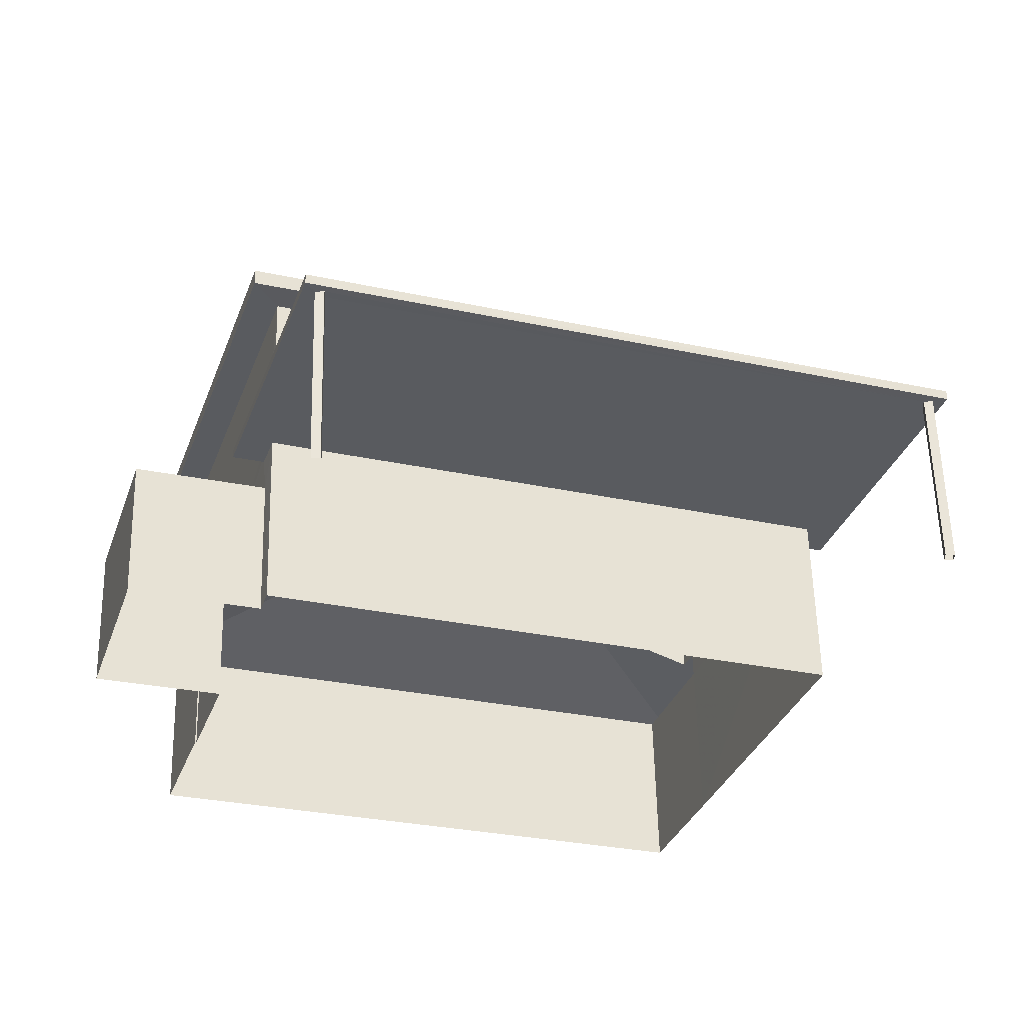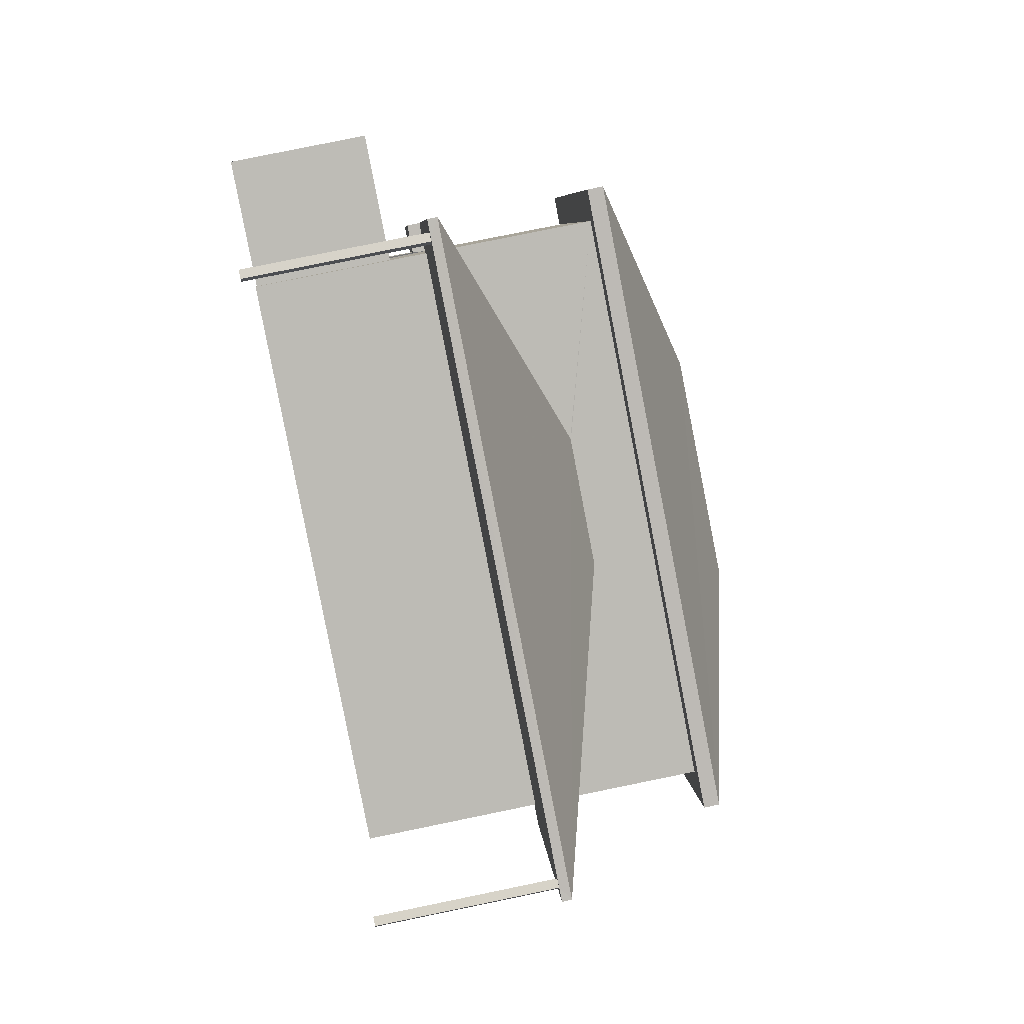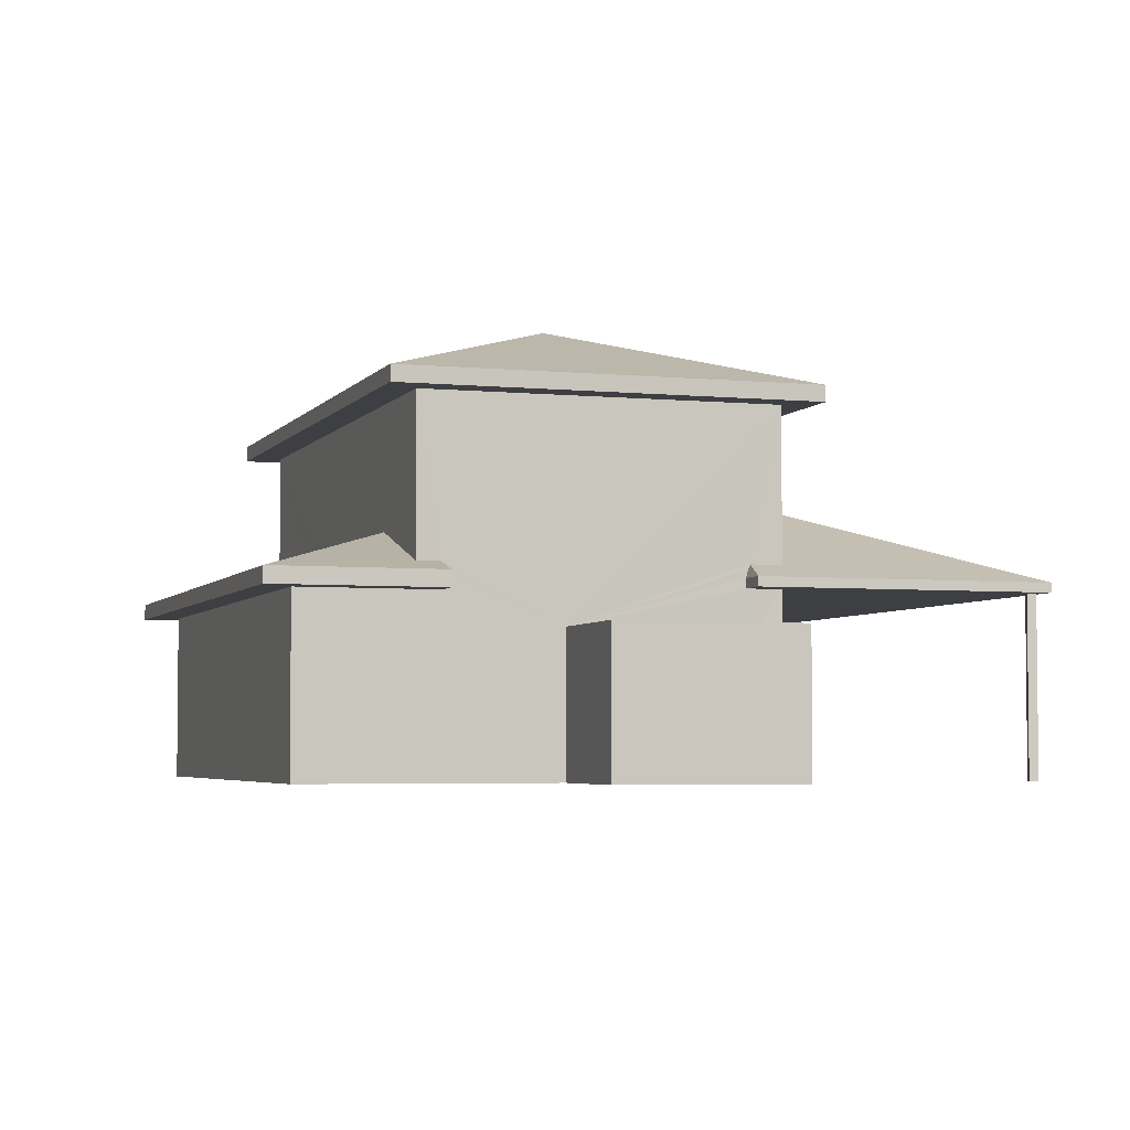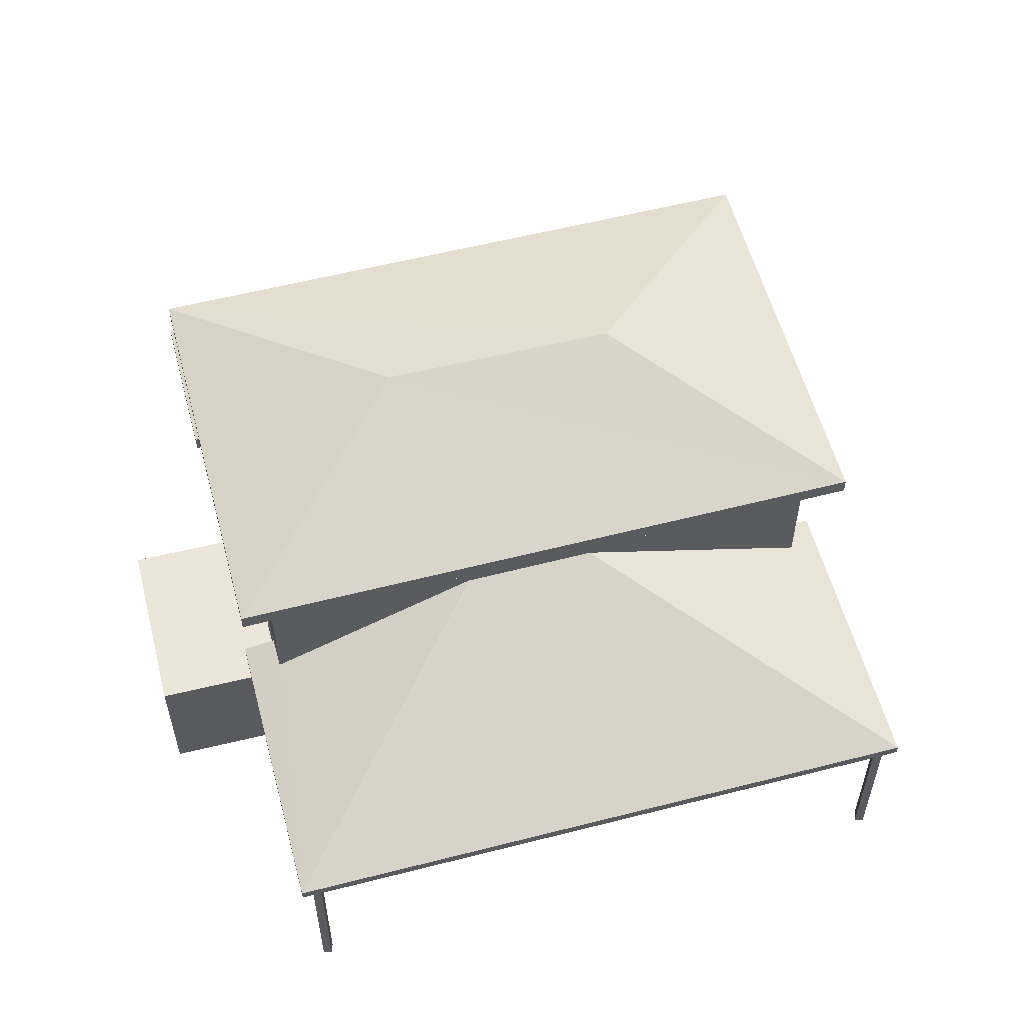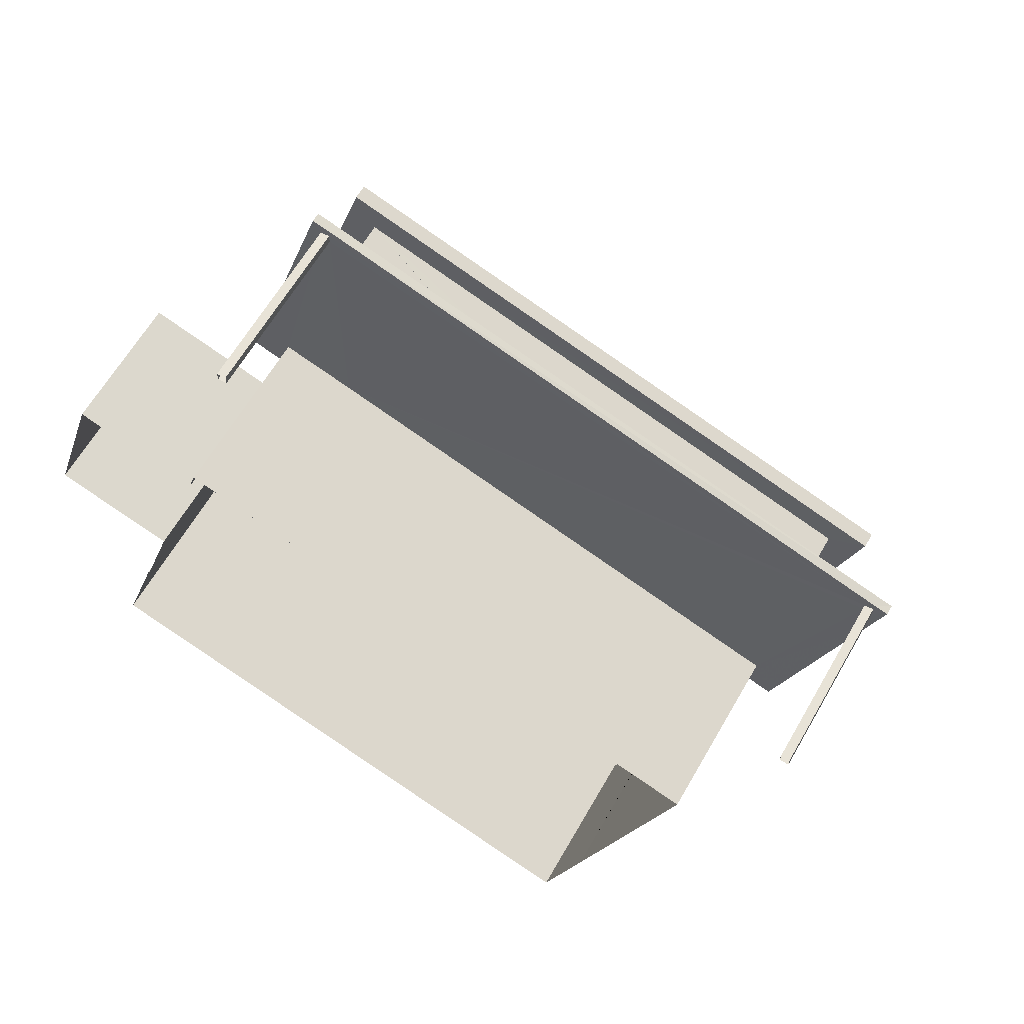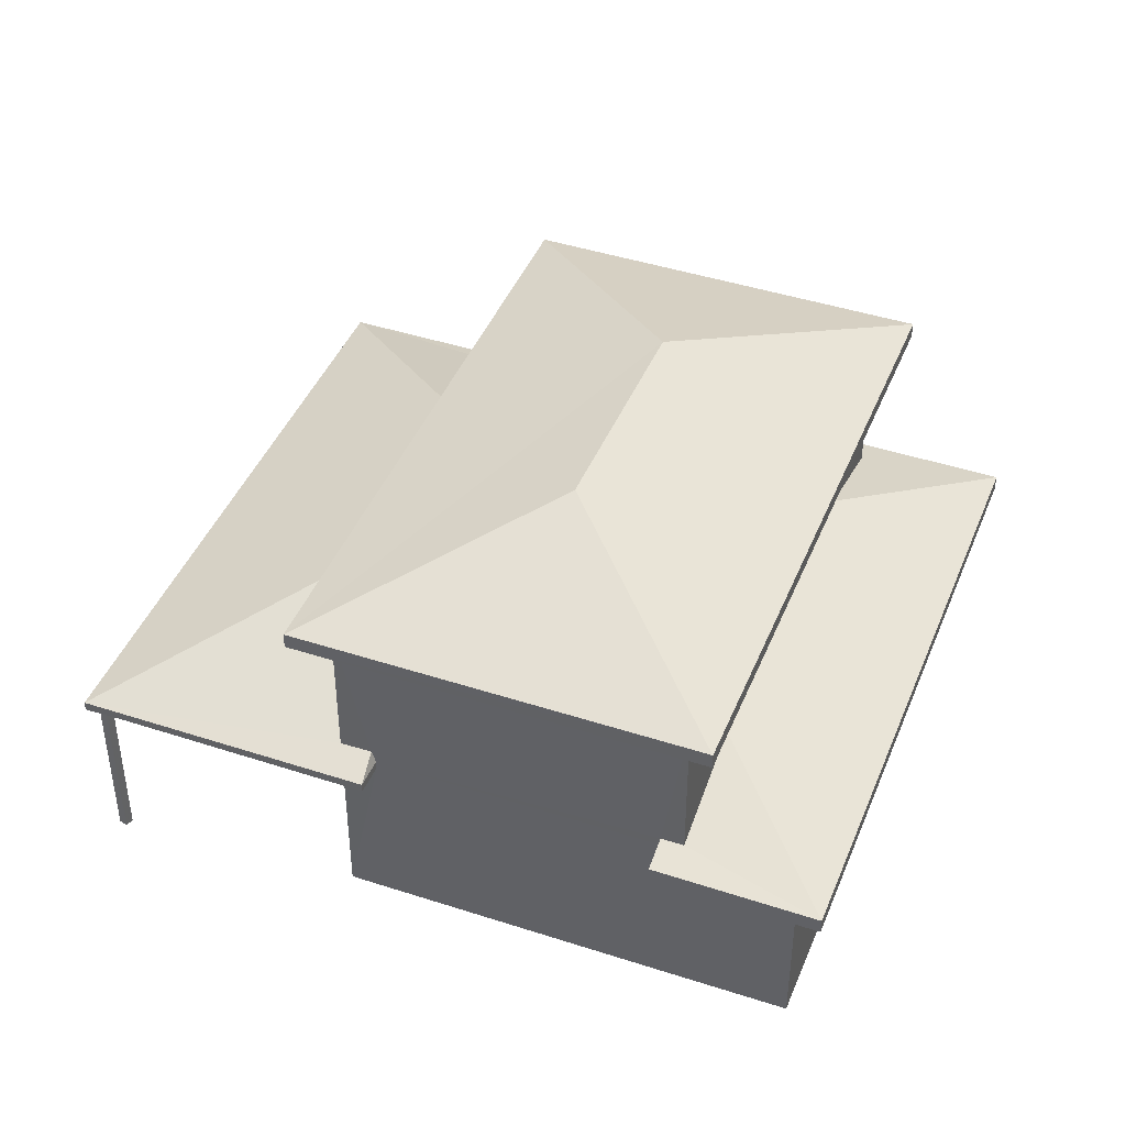
<metadata>
{"format":"obj","ext":"obj","renderer":"f3d","projection":"perspective","resolution":1024,"background":"white","views":[{"elev":57.7,"azim":178.7,"up":"+Y"},{"elev":78.4,"azim":-101.6,"up":"+Y"},{"elev":-4.1,"azim":90.2,"up":"+Z"},{"elev":57.0,"azim":-176.6,"up":"+Z"},{"elev":61.7,"azim":-150.4,"up":"+Y"},{"elev":43.3,"azim":-50.5,"up":"+Z"}]}
</metadata>
<code>
v -8.897e+04 -1.006e+05 1.83
v -8.897e+04 -1.006e+05 1.83
v -8.897e+04 -1.006e+05 1.83
v -8.897e+04 -1.006e+05 1.83
v -8.898e+04 -1.006e+05 1.831
v -8.898e+04 -1.006e+05 1.831
v -8.898e+04 -1.006e+05 1.831
v -8.898e+04 -1.006e+05 1.831
v -8.897e+04 -1.006e+05 1.831
v -8.897e+04 -1.006e+05 1.831
v -8.898e+04 -1.006e+05 1.832
v -8.897e+04 -1.007e+05 1.833
v -8.897e+04 -1.007e+05 1.833
v -8.897e+04 -1.006e+05 1.831
v -8.896e+04 -1.006e+05 1.83
v -8.896e+04 -1.006e+05 1.831
v -8.897e+04 -1.007e+05 1.833
v -8.896e+04 -1.006e+05 1.832
v -8.896e+04 -1.006e+05 1.832
v -8.896e+04 -1.006e+05 1.832
v -8.898e+04 -1.006e+05 4.633
v -8.898e+04 -1.006e+05 4.633
v -8.898e+04 -1.006e+05 4.633
v -8.897e+04 -1.006e+05 4.632
v -8.898e+04 -1.006e+05 4.633
v -8.898e+04 -1.006e+05 4.633
v -8.898e+04 -1.006e+05 4.633
v -8.897e+04 -1.006e+05 4.633
v -8.898e+04 -1.006e+05 4.634
v -8.898e+04 -1.006e+05 4.634
v -8.897e+04 -1.006e+05 4.632
v -8.897e+04 -1.006e+05 4.632
v -8.898e+04 -1.006e+05 4.634
v -8.897e+04 -1.006e+05 7.342
v -8.896e+04 -1.006e+05 7.344
v -8.896e+04 -1.006e+05 7.344
v -8.897e+04 -1.006e+05 7.343
v -8.897e+04 -1.007e+05 7.345
v -8.898e+04 -1.006e+05 7.344
v -8.897e+04 -1.007e+05 7.345
v -8.898e+04 -1.006e+05 7.344
v -8.897e+04 -1.007e+05 4.53
v -8.897e+04 -1.007e+05 4.53
v -8.897e+04 -1.007e+05 4.53
v -8.897e+04 -1.007e+05 4.53
v -8.896e+04 -1.006e+05 4.529
v -8.896e+04 -1.006e+05 4.529
v -8.896e+04 -1.006e+05 4.529
v -8.897e+04 -1.007e+05 4.53
v -8.896e+04 -1.006e+05 4.529
v -8.897e+04 -1.006e+05 4.633
v -8.897e+04 -1.006e+05 4.632
v -8.897e+04 -1.006e+05 4.632
v -8.897e+04 -1.006e+05 4.633
v -8.897e+04 -1.006e+05 4.633
v -8.897e+04 -1.006e+05 4.632
v -8.898e+04 -1.006e+05 4.633
v -8.897e+04 -1.006e+05 4.916
v -8.897e+04 -1.006e+05 4.783
v -8.897e+04 -1.006e+05 4.783
v -8.896e+04 -1.006e+05 7.594
v -8.897e+04 -1.006e+05 8.694
v -8.897e+04 -1.007e+05 7.595
v -8.896e+04 -1.006e+05 4.779
v -8.896e+04 -1.006e+05 4.931
v -8.896e+04 -1.006e+05 4.779
v -8.897e+04 -1.006e+05 5.469
v -8.896e+04 -1.006e+05 4.93
v -8.897e+04 -1.006e+05 4.782
v -8.897e+04 -1.006e+05 6.357
v -8.897e+04 -1.006e+05 6.357
v -8.898e+04 -1.006e+05 4.783
v -8.897e+04 -1.006e+05 6.356
v -8.897e+04 -1.006e+05 5.47
v -8.897e+04 -1.007e+05 4.78
v -8.897e+04 -1.007e+05 4.924
v -8.897e+04 -1.007e+05 4.78
v -8.897e+04 -1.007e+05 4.924
v -8.897e+04 -1.007e+05 5.47
v -8.898e+04 -1.006e+05 7.594
v -8.898e+04 -1.006e+05 4.784
v -8.898e+04 -1.006e+05 4.97
v -8.898e+04 -1.006e+05 4.97
v -8.897e+04 -1.006e+05 4.986
v -8.897e+04 -1.006e+05 4.986
v -8.896e+04 -1.006e+05 4.037
v -8.897e+04 -1.006e+05 4.038
v -8.896e+04 -1.006e+05 4.038
v -8.897e+04 -1.006e+05 4.038
v -8.897e+04 -1.006e+05 8.693
v -8.897e+04 -1.006e+05 7.592
v -8.898e+04 -1.006e+05 4.784
v -8.897e+04 -1.007e+05 4.78
v -8.897e+04 -1.007e+05 4.833
v -8.896e+04 -1.006e+05 4.779
f 1 2 3
f 4 1 3
f 5 6 7
f 8 5 7
f 9 10 11
f 12 11 13
f 14 10 15
f 14 15 16
f 17 13 18
f 17 18 19
f 19 18 20
f 18 13 14
f 11 10 14
f 13 11 14
f 21 22 23
f 22 24 23
f 25 26 27
f 28 26 23
f 27 29 30
f 31 28 23
f 31 23 32
f 23 24 32
f 30 29 33
f 28 29 26
f 26 29 27
f 34 35 36
f 34 36 37
f 38 39 40
f 38 36 35
f 40 39 41
f 36 38 40
f 42 43 44
f 45 43 42
f 46 47 48
f 49 45 42
f 48 47 50
f 49 42 48
f 49 48 50
f 28 31 51
f 32 24 52
f 51 31 53
f 54 51 55
f 52 24 56
f 53 52 56
f 55 53 56
f 51 53 55
f 22 21 57
f 27 57 25
f 57 21 25
f 39 37 41
f 39 34 37
f 58 59 60
f 61 62 63
f 64 65 66
f 66 65 67
f 68 65 64
f 69 70 71
f 69 72 70
f 72 73 70
f 67 74 66
f 75 76 77
f 77 76 78
f 79 76 75
f 62 80 63
f 72 81 82
f 81 83 82
f 73 72 82
f 75 66 74
f 79 75 74
f 71 84 69
f 84 60 69
f 84 85 60
f 86 87 88
f 86 89 87
f 62 90 80
f 85 58 60
f 80 90 91
f 90 61 91
f 92 83 81
f 90 62 61
f 26 6 5
f 26 25 6
f 54 55 60
f 59 54 60
f 12 43 33
f 11 12 33
f 76 40 78
f 33 43 93
f 83 40 41
f 92 93 94
f 11 33 29
f 83 41 82
f 92 94 78
f 92 78 83
f 92 33 93
f 78 40 83
f 78 94 77
f 10 89 86
f 15 10 86
f 81 72 27
f 81 27 30
f 72 57 27
f 47 66 50
f 47 64 66
f 75 77 45
f 49 75 45
f 94 93 77
f 50 75 49
f 50 66 75
f 11 28 9
f 9 28 51
f 29 28 11
f 86 16 15
f 86 88 16
f 52 4 3
f 32 52 3
f 48 17 19
f 48 42 17
f 95 68 64
f 63 39 38
f 63 80 39
f 20 48 19
f 20 46 48
f 76 79 40
f 36 40 74
f 65 36 67
f 67 36 74
f 74 40 79
f 91 35 34
f 91 61 35
f 17 44 13
f 17 42 44
f 24 22 72
f 56 24 69
f 22 57 72
f 69 24 72
f 31 2 1
f 53 31 1
f 91 34 39
f 80 91 39
f 84 71 37
f 73 41 37
f 82 41 73
f 73 37 70
f 70 37 71
f 47 46 64
f 64 46 95
f 95 46 18
f 46 20 18
f 93 43 45
f 77 93 45
f 87 14 16
f 88 87 16
f 26 5 8
f 23 26 8
f 9 51 89
f 10 9 89
f 84 37 85
f 87 37 36
f 18 14 87
f 68 36 65
f 89 54 87
f 58 85 87
f 59 58 87
f 18 87 95
f 54 59 87
f 89 51 54
f 95 87 68
f 85 37 87
f 68 87 36
f 21 8 7
f 21 23 8
f 52 1 4
f 52 53 1
f 92 81 30
f 33 92 30
f 55 69 60
f 55 56 69
f 21 7 6
f 25 21 6
f 31 3 2
f 31 32 3
f 12 13 44
f 43 12 44
f 63 38 35
f 61 63 35

</code>
